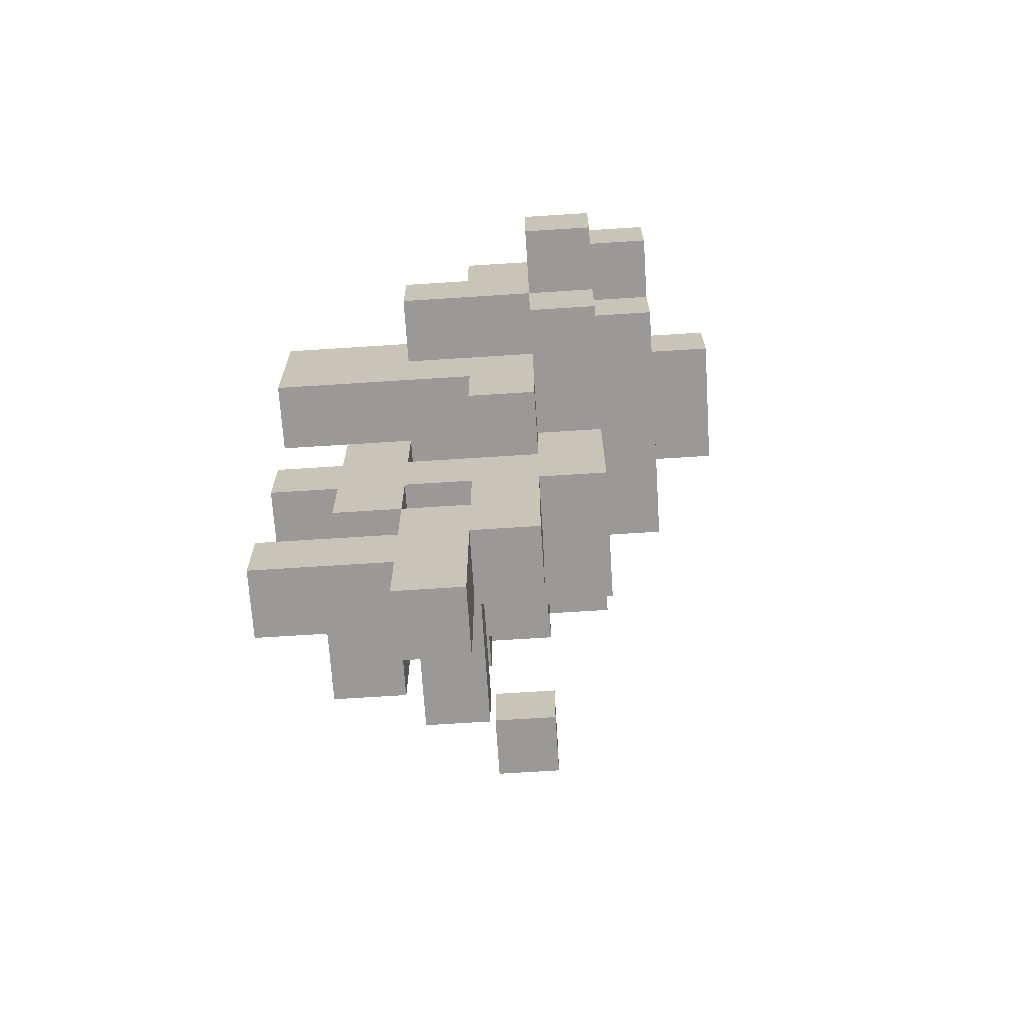
<metadata>
{"format":"obj","ext":"obj","renderer":"f3d","projection":"perspective","resolution":1024,"background":"white","views":[{"elev":-68.9,"azim":3.7,"up":"+Y"}]}
</metadata>
<code>
v -3.5 2 1.5
v -3.5 2 0.5
v -3.5 3 1.5
v -3.5 3 0.5
v -3.5 5 1.5
v -3.5 5 0.5
v -3.5 6 1.5
v -3.5 6 0.5
v -3.5 7 2.5
v -3.5 7 1.5
v -3.5 9 2.5
v -3.5 9 1.5
v -2.5 2 0.5
v -2.5 2 -0.5
v -2.5 3 0.5
v -2.5 4 1.5
v -2.5 4 0.5
v -2.5 5 1.5
v -2.5 5 0.5
v -2.5 6 1.5
v -2.5 6 0.5
v -2.5 6 -0.5
v -2.5 6 -1.5
v -2.5 7 1.5
v -2.5 8 1.5
v -2.5 8 0.5
v -2.5 8 -0.5
v -2.5 9 0.5
v -2.5 9 -1.5
v -2.5 10 1.5
v -2.5 10 0.5
v -2.5 11 1.5
v -2.5 11 0.5
v -1.5 1 1.5
v -1.5 1 0.5
v -1.5 2 1.5
v -1.5 2 0.5
v -1.5 3 1.5
v -1.5 3 0.5
v -1.5 4 1.5
v -1.5 4 0.5
v -1.5 5 -0.5
v -1.5 5 -2.5
v -1.5 6 -0.5
v -1.5 6 -1.5
v -1.5 6 -2.5
v -1.5 7 0.5
v -1.5 7 -0.5
v -1.5 7 -1.5
v -1.5 7 -2.5
v -1.5 8 3.5
v -1.5 8 2.5
v -1.5 8 1.5
v -1.5 8 0.5
v -1.5 8 -0.5
v -1.5 9 3.5
v -1.5 9 2.5
v -1.5 9 1.5
v -1.5 9 0.5
v -1.5 9 -1.5
v -1.5 9 -2.5
v -1.5 10 2.5
v -1.5 10 1.5
v -1.5 10 0.5
v -1.5 10 -1.5
v -1.5 11 1.5
v -1.5 12 2.5
v -1.5 12 1.5
v -0.5 4 1.5
v -0.5 4 0.5
v -0.5 5 1.5
v -0.5 5 0.5
v -0.5 6 2.5
v -0.5 6 1.5
v -0.5 6 0.5
v -0.5 6 -0.5
v -0.5 6 -1.5
v -0.5 7 2.5
v -0.5 7 1.5
v -0.5 7 0.5
v -0.5 7 -0.5
v -0.5 7 -1.5
v -0.5 7 -3.5
v -0.5 7 -4.5
v -0.5 8 -3.5
v -0.5 8 -4.5
v -0.5 9 3.5
v -0.5 9 2.5
v -0.5 10 3.5
v -0.5 10 2.5
v -0.5 11 1.5
v -0.5 11 0.5
v -0.5 12 1.5
v -0.5 13 1.5
v -0.5 13 0.5
v 0.5 7 3.5
v 0.5 7 2.5
v 0.5 8 4.5
v 0.5 8 3.5
v 0.5 8 2.5
v 0.5 9 4.5
v 0.5 9 3.5
v 0.5 9 -1.5
v 0.5 9 -2.5
v 0.5 10 3.5
v 0.5 10 1.5
v 0.5 10 0.5
v 0.5 10 -0.5
v 0.5 10 -1.5
v 0.5 10 -2.5
v 0.5 11 3.5
v 0.5 11 2.5
v 0.5 11 0.5
v 0.5 12 2.5
v 0.5 12 1.5
v 0.5 12 0.5
v 0.5 12 -0.5
v 0.5 13 2.5
v 0.5 13 1.5
v 1.5 10 -0.5
v 1.5 10 -1.5
v 1.5 11 3.5
v 1.5 11 2.5
v 1.5 11 -0.5
v 1.5 11 -1.5
v 1.5 12 3.5
v 1.5 12 2.5
v 1.5 13 1.5
v 1.5 13 0.5
v 1.5 14 1.5
v 1.5 14 0.5
v 2.5 12 0.5
v 2.5 12 -0.5
v 2.5 13 0.5
v 2.5 13 -0.5
v -1.5 2 0.5
v -1.5 2 -0.5
v -1.5 3 0.5
v -1.5 4 1.5
v -1.5 4 0.5
v -1.5 5 1.5
v -1.5 5 -0.5
v -1.5 6 1.5
v -1.5 6 0.5
v -1.5 6 -0.5
v -1.5 6 -1.5
v -1.5 7 1.5
v -1.5 7 0.5
v -1.5 7 -0.5
v -1.5 7 -1.5
v -0.5 1 1.5
v -0.5 1 0.5
v -0.5 3 1.5
v -0.5 3 0.5
v -0.5 5 -0.5
v -0.5 5 -2.5
v -0.5 6 -0.5
v -0.5 6 -1.5
v -0.5 6 -2.5
v -0.5 7 -1.5
v -0.5 7 -2.5
v -0.5 8 -1.5
v -0.5 8 -2.5
v -0.5 10 2.5
v -0.5 10 1.5
v -0.5 10 0.5
v -0.5 11 2.5
v -0.5 11 0.5
v 0.5 3 1.5
v 0.5 3 0.5
v 0.5 5 1.5
v 0.5 5 0.5
v 0.5 6 2.5
v 0.5 6 1.5
v 0.5 6 -0.5
v 0.5 6 -1.5
v 0.5 7 2.5
v 0.5 7 1.5
v 0.5 7 0.5
v 0.5 7 -0.5
v 0.5 7 -3.5
v 0.5 7 -4.5
v 0.5 8 3.5
v 0.5 8 1.5
v 0.5 8 0.5
v 0.5 8 -0.5
v 0.5 8 -1.5
v 0.5 8 -2.5
v 0.5 8 -3.5
v 0.5 8 -4.5
v 0.5 9 3.5
v 0.5 9 2.5
v 0.5 9 1.5
v 0.5 9 0.5
v 0.5 9 -0.5
v 0.5 9 -2.5
v 0.5 10 3.5
v 0.5 10 2.5
v 1.5 5 1.5
v 1.5 5 -0.5
v 1.5 6 0.5
v 1.5 6 -0.5
v 1.5 7 3.5
v 1.5 7 1.5
v 1.5 7 0.5
v 1.5 8 4.5
v 1.5 8 3.5
v 1.5 8 1.5
v 1.5 8 0.5
v 1.5 8 -0.5
v 1.5 9 4.5
v 1.5 9 3.5
v 1.5 9 2.5
v 1.5 9 1.5
v 1.5 9 0.5
v 1.5 9 -0.5
v 1.5 9 -2.5
v 1.5 10 3.5
v 1.5 10 2.5
v 1.5 10 1.5
v 1.5 10 0.5
v 1.5 10 -1.5
v 1.5 10 -2.5
v 1.5 11 3.5
v 1.5 11 2.5
v 1.5 12 1.5
v 1.5 12 0.5
v 1.5 13 1.5
v 1.5 13 0.5
v 2.5 10 2.5
v 2.5 10 -1.5
v 2.5 11 3.5
v 2.5 11 2.5
v 2.5 11 1.5
v 2.5 11 0.5
v 2.5 11 -0.5
v 2.5 11 -1.5
v 2.5 12 3.5
v 2.5 12 2.5
v 2.5 12 1.5
v 2.5 13 2.5
v 2.5 13 1.5
v 2.5 13 0.5
v 2.5 14 1.5
v 2.5 14 0.5
v 3.5 11 1.5
v 3.5 11 0.5
v 3.5 11 -0.5
v 3.5 12 1.5
v 3.5 12 0.5
v 3.5 13 0.5
v 3.5 13 -0.5
v 0.5 8 4.5
v 0.5 9 4.5
v 1.5 8 4.5
v 1.5 9 4.5
v -1.5 8 3.5
v -1.5 9 3.5
v -0.5 9 3.5
v -0.5 10 3.5
v 0.5 7 3.5
v 0.5 8 3.5
v 0.5 9 3.5
v 0.5 10 3.5
v 0.5 11 3.5
v 1.5 7 3.5
v 1.5 8 3.5
v 1.5 10 3.5
v 1.5 11 3.5
v 1.5 12 3.5
v 2.5 11 3.5
v 2.5 12 3.5
v -3.5 7 2.5
v -3.5 9 2.5
v -2.5 7 2.5
v -2.5 8 2.5
v -1.5 7 2.5
v -1.5 8 2.5
v -1.5 9 2.5
v -1.5 10 2.5
v -1.5 12 2.5
v -0.5 6 2.5
v -0.5 7 2.5
v -0.5 9 2.5
v -0.5 10 2.5
v -0.5 11 2.5
v 0.5 6 2.5
v 0.5 7 2.5
v 0.5 8 2.5
v 0.5 9 2.5
v 0.5 10 2.5
v 0.5 11 2.5
v 0.5 12 2.5
v 0.5 13 2.5
v 1.5 9 2.5
v 1.5 10 2.5
v 1.5 11 2.5
v 1.5 12 2.5
v 2.5 10 2.5
v 2.5 11 2.5
v 2.5 12 2.5
v 2.5 13 2.5
v -3.5 2 1.5
v -3.5 3 1.5
v -3.5 5 1.5
v -3.5 6 1.5
v -2.5 4 1.5
v -2.5 5 1.5
v -2.5 6 1.5
v -2.5 7 1.5
v -2.5 10 1.5
v -2.5 11 1.5
v -1.5 1 1.5
v -1.5 2 1.5
v -1.5 3 1.5
v -1.5 4 1.5
v -1.5 5 1.5
v -1.5 6 1.5
v -1.5 7 1.5
v -1.5 10 1.5
v -1.5 11 1.5
v -0.5 1 1.5
v -0.5 3 1.5
v -0.5 4 1.5
v -0.5 5 1.5
v -0.5 6 1.5
v -0.5 12 1.5
v -0.5 13 1.5
v 0.5 3 1.5
v 0.5 5 1.5
v 0.5 6 1.5
v 0.5 7 1.5
v 0.5 12 1.5
v 0.5 13 1.5
v 1.5 5 1.5
v 1.5 7 1.5
v 1.5 13 1.5
v 1.5 14 1.5
v 2.5 11 1.5
v 2.5 12 1.5
v 2.5 13 1.5
v 2.5 14 1.5
v 3.5 11 1.5
v 3.5 12 1.5
v -2.5 3 0.5
v -2.5 4 0.5
v -2.5 8 0.5
v -2.5 9 0.5
v -1.5 3 0.5
v -1.5 4 0.5
v -1.5 8 0.5
v -1.5 9 0.5
v -1.5 10 0.5
v -0.5 10 0.5
v 0.5 8 0.5
v 0.5 9 0.5
v 0.5 10 0.5
v 1.5 8 0.5
v 1.5 9 0.5
v 1.5 10 0.5
v 2.5 12 0.5
v 2.5 13 0.5
v 3.5 12 0.5
v 3.5 13 0.5
v -2.5 6 -0.5
v -2.5 8 -0.5
v -1.5 6 -0.5
v -1.5 7 -0.5
v -1.5 8 -0.5
v -0.5 6 -0.5
v -0.5 7 -0.5
v 0.5 6 -0.5
v 0.5 7 -0.5
v -0.5 7 -3.5
v -0.5 8 -3.5
v 0.5 7 -3.5
v 0.5 8 -3.5
v 0.5 8 3.5
v 0.5 9 3.5
v 1.5 8 3.5
v 1.5 9 3.5
v -3.5 7 1.5
v -3.5 9 1.5
v -2.5 7 1.5
v -2.5 8 1.5
v -1.5 8 1.5
v -1.5 9 1.5
v -1.5 10 1.5
v -1.5 11 1.5
v -1.5 12 1.5
v -0.5 9 1.5
v -0.5 10 1.5
v -0.5 11 1.5
v -0.5 12 1.5
v 0.5 7 1.5
v 0.5 8 1.5
v 0.5 9 1.5
v 0.5 10 1.5
v 1.5 7 1.5
v 1.5 8 1.5
v 1.5 9 1.5
v 1.5 10 1.5
v 1.5 12 1.5
v 1.5 13 1.5
v 2.5 12 1.5
v 2.5 13 1.5
v -3.5 2 0.5
v -3.5 3 0.5
v -3.5 5 0.5
v -3.5 6 0.5
v -2.5 2 0.5
v -2.5 3 0.5
v -2.5 5 0.5
v -2.5 6 0.5
v -2.5 8 0.5
v -2.5 10 0.5
v -2.5 11 0.5
v -1.5 1 0.5
v -1.5 2 0.5
v -1.5 3 0.5
v -1.5 4 0.5
v -1.5 6 0.5
v -1.5 7 0.5
v -1.5 8 0.5
v -1.5 10 0.5
v -0.5 1 0.5
v -0.5 3 0.5
v -0.5 4 0.5
v -0.5 5 0.5
v -0.5 6 0.5
v -0.5 7 0.5
v -0.5 10 0.5
v -0.5 11 0.5
v -0.5 13 0.5
v 0.5 3 0.5
v 0.5 5 0.5
v 0.5 7 0.5
v 0.5 11 0.5
v 0.5 12 0.5
v 1.5 6 0.5
v 1.5 7 0.5
v 1.5 12 0.5
v 1.5 13 0.5
v 1.5 14 0.5
v 2.5 13 0.5
v 2.5 14 0.5
v -2.5 2 -0.5
v -2.5 6 -0.5
v -1.5 2 -0.5
v -1.5 5 -0.5
v -1.5 6 -0.5
v -0.5 5 -0.5
v -0.5 6 -0.5
v 0.5 6 -0.5
v 0.5 8 -0.5
v 0.5 9 -0.5
v 0.5 10 -0.5
v 0.5 12 -0.5
v 1.5 5 -0.5
v 1.5 6 -0.5
v 1.5 8 -0.5
v 1.5 9 -0.5
v 1.5 10 -0.5
v 1.5 11 -0.5
v 2.5 11 -0.5
v 2.5 12 -0.5
v 2.5 13 -0.5
v 3.5 11 -0.5
v 3.5 13 -0.5
v -2.5 6 -1.5
v -2.5 9 -1.5
v -1.5 6 -1.5
v -1.5 7 -1.5
v -1.5 9 -1.5
v -1.5 10 -1.5
v -0.5 6 -1.5
v -0.5 7 -1.5
v -0.5 8 -1.5
v -0.5 9 -1.5
v -0.5 10 -1.5
v 0.5 6 -1.5
v 0.5 8 -1.5
v 0.5 9 -1.5
v 0.5 10 -1.5
v 1.5 10 -1.5
v 1.5 11 -1.5
v 2.5 10 -1.5
v 2.5 11 -1.5
v -1.5 5 -2.5
v -1.5 6 -2.5
v -1.5 7 -2.5
v -1.5 9 -2.5
v -0.5 5 -2.5
v -0.5 6 -2.5
v -0.5 7 -2.5
v -0.5 8 -2.5
v 0.5 8 -2.5
v 0.5 9 -2.5
v 0.5 10 -2.5
v 1.5 9 -2.5
v 1.5 10 -2.5
v -0.5 7 -4.5
v -0.5 8 -4.5
v 0.5 7 -4.5
v 0.5 8 -4.5
v -1.5 1 1.5
v -0.5 1 1.5
v -1.5 1 0.5
v -0.5 1 0.5
v -3.5 2 1.5
v -1.5 2 1.5
v -3.5 2 0.5
v -2.5 2 0.5
v -1.5 2 0.5
v -2.5 2 -0.5
v -1.5 2 -0.5
v -0.5 3 1.5
v 0.5 3 1.5
v -0.5 3 0.5
v 0.5 3 0.5
v -2.5 4 1.5
v -1.5 4 1.5
v -2.5 4 0.5
v -1.5 4 0.5
v -3.5 5 1.5
v -2.5 5 1.5
v -1.5 5 1.5
v -0.5 5 1.5
v 0.5 5 1.5
v 1.5 5 1.5
v -3.5 5 0.5
v -2.5 5 0.5
v -0.5 5 0.5
v 0.5 5 0.5
v -1.5 5 -0.5
v -0.5 5 -0.5
v 1.5 5 -0.5
v -1.5 5 -2.5
v -0.5 5 -2.5
v -0.5 6 2.5
v 0.5 6 2.5
v -0.5 6 1.5
v 0.5 6 1.5
v -2.5 6 -0.5
v -1.5 6 -0.5
v -0.5 6 -0.5
v 0.5 6 -0.5
v -2.5 6 -1.5
v -1.5 6 -1.5
v -0.5 6 -1.5
v 0.5 6 -1.5
v 0.5 7 3.5
v 1.5 7 3.5
v -3.5 7 2.5
v -2.5 7 2.5
v -1.5 7 2.5
v -0.5 7 2.5
v 0.5 7 2.5
v -3.5 7 1.5
v -2.5 7 1.5
v -1.5 7 1.5
v -0.5 7 1.5
v 0.5 7 1.5
v 1.5 7 1.5
v -1.5 7 0.5
v -0.5 7 0.5
v 0.5 7 0.5
v -1.5 7 -0.5
v -0.5 7 -0.5
v 0.5 7 -0.5
v -1.5 7 -1.5
v -0.5 7 -1.5
v -1.5 7 -2.5
v -0.5 7 -2.5
v -0.5 7 -3.5
v 0.5 7 -3.5
v -0.5 7 -4.5
v 0.5 7 -4.5
v 0.5 8 4.5
v 1.5 8 4.5
v -1.5 8 3.5
v 0.5 8 3.5
v 1.5 8 3.5
v -1.5 8 2.5
v 0.5 8 2.5
v -2.5 8 0.5
v -1.5 8 0.5
v 0.5 8 0.5
v 1.5 8 0.5
v -2.5 8 -0.5
v -1.5 8 -0.5
v 0.5 8 -0.5
v 1.5 8 -0.5
v -0.5 8 -1.5
v 0.5 8 -1.5
v -0.5 8 -2.5
v 0.5 8 -2.5
v 0.5 9 2.5
v 1.5 9 2.5
v 0.5 9 1.5
v 1.5 9 1.5
v 0.5 9 -0.5
v 1.5 9 -0.5
v 0.5 9 -2.5
v 1.5 9 -2.5
v 0.5 10 3.5
v 1.5 10 3.5
v 0.5 10 2.5
v 1.5 10 2.5
v 2.5 10 2.5
v -2.5 10 1.5
v -1.5 10 1.5
v -0.5 10 1.5
v 0.5 10 1.5
v 1.5 10 1.5
v -2.5 10 0.5
v -1.5 10 0.5
v -0.5 10 0.5
v 0.5 10 0.5
v 1.5 10 0.5
v 1.5 10 -1.5
v 2.5 10 -1.5
v 1.5 11 3.5
v 2.5 11 3.5
v -0.5 11 2.5
v 0.5 11 2.5
v 1.5 11 2.5
v 2.5 11 2.5
v 2.5 11 1.5
v 3.5 11 1.5
v -0.5 11 0.5
v 0.5 11 0.5
v 2.5 11 0.5
v 3.5 11 0.5
v 2.5 11 -0.5
v 3.5 11 -0.5
v 1.5 13 1.5
v 2.5 13 1.5
v 1.5 13 0.5
v 2.5 13 0.5
v -3.5 3 1.5
v -1.5 3 1.5
v -3.5 3 0.5
v -2.5 3 0.5
v -1.5 3 0.5
v -1.5 4 1.5
v -0.5 4 1.5
v -1.5 4 0.5
v -0.5 4 0.5
v -3.5 6 1.5
v -2.5 6 1.5
v -1.5 6 1.5
v -0.5 6 1.5
v -3.5 6 0.5
v -2.5 6 0.5
v -1.5 6 0.5
v -0.5 6 0.5
v 1.5 6 0.5
v -2.5 6 -0.5
v -1.5 6 -0.5
v -0.5 6 -0.5
v 0.5 6 -0.5
v 1.5 6 -0.5
v -1.5 6 -1.5
v -0.5 6 -1.5
v -1.5 6 -2.5
v -0.5 6 -2.5
v 0.5 7 1.5
v 1.5 7 1.5
v 0.5 7 0.5
v 1.5 7 0.5
v 0.5 8 3.5
v 1.5 8 3.5
v -2.5 8 1.5
v -1.5 8 1.5
v 0.5 8 1.5
v 1.5 8 1.5
v -2.5 8 0.5
v -1.5 8 0.5
v -0.5 8 -3.5
v 0.5 8 -3.5
v -0.5 8 -4.5
v 0.5 8 -4.5
v 0.5 9 4.5
v 1.5 9 4.5
v -1.5 9 3.5
v -0.5 9 3.5
v 0.5 9 3.5
v 1.5 9 3.5
v -3.5 9 2.5
v -1.5 9 2.5
v -0.5 9 2.5
v -3.5 9 1.5
v -1.5 9 1.5
v -0.5 9 1.5
v 0.5 9 1.5
v -2.5 9 0.5
v -1.5 9 0.5
v 0.5 9 0.5
v -2.5 9 -1.5
v -1.5 9 -1.5
v -0.5 9 -1.5
v 0.5 9 -1.5
v -1.5 9 -2.5
v 0.5 9 -2.5
v -0.5 10 3.5
v 0.5 10 3.5
v -0.5 10 2.5
v -0.5 10 1.5
v 0.5 10 1.5
v -1.5 10 0.5
v -0.5 10 0.5
v 0.5 10 0.5
v -0.5 10 -0.5
v 0.5 10 -0.5
v 1.5 10 -0.5
v -1.5 10 -1.5
v -0.5 10 -1.5
v 0.5 10 -1.5
v 1.5 10 -1.5
v 0.5 10 -2.5
v 1.5 10 -2.5
v 0.5 11 3.5
v 1.5 11 3.5
v 0.5 11 2.5
v 1.5 11 2.5
v -2.5 11 1.5
v -1.5 11 1.5
v -0.5 11 1.5
v -2.5 11 0.5
v -0.5 11 0.5
v 1.5 11 -0.5
v 2.5 11 -0.5
v 1.5 11 -1.5
v 2.5 11 -1.5
v 1.5 12 3.5
v 2.5 12 3.5
v -1.5 12 2.5
v 0.5 12 2.5
v 1.5 12 2.5
v 2.5 12 2.5
v -1.5 12 1.5
v -0.5 12 1.5
v 0.5 12 1.5
v 1.5 12 1.5
v 2.5 12 1.5
v 3.5 12 1.5
v 0.5 12 0.5
v 1.5 12 0.5
v 2.5 12 0.5
v 3.5 12 0.5
v 0.5 12 -0.5
v 2.5 12 -0.5
v 0.5 13 2.5
v 2.5 13 2.5
v -0.5 13 1.5
v 0.5 13 1.5
v 1.5 13 1.5
v 2.5 13 1.5
v -0.5 13 0.5
v 1.5 13 0.5
v 2.5 13 0.5
v 3.5 13 0.5
v 2.5 13 -0.5
v 3.5 13 -0.5
v 1.5 14 1.5
v 2.5 14 1.5
v 1.5 14 0.5
v 2.5 14 0.5
f 3 2 1
f 4 2 3
f 7 6 5
f 8 6 7
f 11 10 9
f 12 10 11
f 15 14 13
f 17 14 15
f 18 17 16
f 19 14 17
f 19 17 18
f 21 14 19
f 22 14 21
f 24 21 20
f 25 21 24
f 26 21 25
f 27 23 22
f 28 27 26
f 29 23 27
f 29 27 28
f 32 31 30
f 33 31 32
f 36 35 34
f 37 35 36
f 40 39 38
f 41 39 40
f 44 43 42
f 45 43 44
f 46 43 45
f 54 48 47
f 55 48 54
f 56 52 51
f 57 52 56
f 58 54 53
f 59 54 58
f 60 50 49
f 61 50 60
f 62 58 57
f 63 58 62
f 64 60 59
f 65 60 64
f 66 63 62
f 67 66 62
f 68 66 67
f 71 70 69
f 72 70 71
f 78 74 73
f 79 75 74
f 79 74 78
f 80 75 79
f 81 77 76
f 82 77 81
f 85 84 83
f 86 84 85
f 89 88 87
f 90 88 89
f 93 92 91
f 94 92 93
f 95 92 94
f 99 97 96
f 100 97 99
f 101 99 98
f 102 99 101
f 109 104 103
f 110 104 109
f 111 108 107
f 111 106 105
f 111 107 106
f 112 108 111
f 113 108 112
f 116 108 113
f 117 108 116
f 118 115 114
f 119 115 118
f 124 121 120
f 125 121 124
f 126 123 122
f 127 123 126
f 130 129 128
f 131 129 130
f 134 133 132
f 135 133 134
f 136 137 138
f 138 137 140
f 139 140 141
f 140 137 142
f 141 140 142
f 143 144 147
f 147 144 148
f 145 146 149
f 149 146 150
f 151 152 153
f 153 152 154
f 155 156 157
f 157 156 158
f 158 156 159
f 160 161 162
f 162 161 163
f 164 165 167
f 165 166 167
f 167 166 168
f 169 170 171
f 171 170 172
f 173 174 177
f 177 174 178
f 175 176 180
f 178 179 184
f 179 180 184
f 184 180 185
f 180 176 186
f 185 180 186
f 186 176 187
f 181 182 189
f 189 182 190
f 184 185 191
f 183 184 191
f 191 185 192
f 192 185 193
f 193 185 194
f 187 188 195
f 186 187 195
f 195 188 196
f 191 192 197
f 197 192 198
f 199 200 201
f 201 200 202
f 199 201 204
f 204 201 205
f 203 204 207
f 207 204 208
f 206 207 211
f 211 207 212
f 209 210 215
f 215 210 216
f 213 214 219
f 219 214 220
f 215 216 221
f 216 217 221
f 221 217 222
f 222 217 223
f 218 219 224
f 224 219 225
f 226 227 228
f 228 227 229
f 230 231 233
f 233 231 234
f 234 231 235
f 235 231 236
f 236 231 237
f 232 233 238
f 233 234 238
f 238 234 239
f 239 234 240
f 239 240 241
f 241 240 242
f 242 243 244
f 244 243 245
f 246 247 249
f 247 248 250
f 249 247 250
f 250 248 251
f 251 248 252
f 255 254 253
f 256 254 255
f 259 258 257
f 262 259 257
f 262 260 259
f 263 260 262
f 264 260 263
f 266 262 261
f 267 262 266
f 268 265 264
f 269 265 268
f 271 270 269
f 272 270 271
f 275 274 273
f 276 274 275
f 277 276 275
f 278 274 276
f 278 276 277
f 279 274 278
f 283 278 277
f 284 280 279
f 285 281 280
f 285 280 284
f 286 281 285
f 287 283 282
f 288 278 283
f 288 283 287
f 289 278 288
f 292 281 286
f 293 281 292
f 295 291 290
f 296 291 295
f 297 294 293
f 297 293 292
f 298 294 297
f 299 297 296
f 300 297 299
f 301 294 298
f 302 294 301
f 308 306 305
f 309 306 308
f 314 304 303
f 315 304 314
f 316 308 307
f 316 309 308
f 316 310 309
f 317 310 316
f 318 310 317
f 319 310 318
f 320 312 311
f 321 312 320
f 322 315 314
f 322 314 313
f 323 316 315
f 323 315 322
f 324 316 323
f 325 318 317
f 326 318 325
f 329 326 325
f 329 324 323
f 329 325 324
f 330 326 329
f 331 326 330
f 333 328 327
f 334 328 333
f 335 332 331
f 335 331 330
f 336 332 335
f 341 338 337
f 342 338 341
f 343 340 339
f 344 340 343
f 349 346 345
f 350 346 349
f 351 348 347
f 352 348 351
f 354 353 352
f 356 354 352
f 357 354 356
f 358 356 355
f 359 357 356
f 359 356 358
f 360 357 359
f 363 362 361
f 364 362 363
f 367 366 365
f 368 366 367
f 369 366 368
f 372 371 370
f 373 371 372
f 376 375 374
f 377 375 376
f 378 379 380
f 380 379 381
f 382 383 384
f 384 383 385
f 385 383 386
f 386 383 387
f 387 388 391
f 391 388 392
f 389 390 393
f 393 390 394
f 391 392 397
f 397 392 398
f 395 396 399
f 399 396 400
f 397 398 401
f 401 398 402
f 403 404 405
f 405 404 406
f 407 408 411
f 411 408 412
f 409 410 413
f 413 410 414
f 414 415 422
f 422 415 423
f 423 415 424
f 416 417 425
f 418 419 426
f 419 420 426
f 420 421 427
f 426 420 427
f 427 421 428
f 425 417 432
f 432 417 433
f 427 428 435
f 428 429 435
f 435 429 436
f 430 431 437
f 433 434 438
f 438 434 439
f 430 437 440
f 440 437 441
f 439 434 442
f 442 434 443
f 443 444 445
f 445 444 446
f 447 448 449
f 449 448 450
f 450 448 451
f 452 453 454
f 452 454 459
f 459 454 460
f 455 456 461
f 461 456 462
f 457 458 463
f 463 458 464
f 464 458 465
f 465 458 466
f 465 466 468
f 466 467 468
f 468 467 469
f 470 471 472
f 472 471 473
f 473 471 474
f 474 475 479
f 479 475 480
f 477 478 481
f 476 477 481
f 481 478 482
f 479 480 483
f 483 480 484
f 485 486 487
f 487 486 488
f 489 490 493
f 493 490 494
f 491 492 495
f 495 492 496
f 496 492 497
f 497 492 498
f 498 499 500
f 500 499 501
f 502 503 504
f 504 503 505
f 508 507 506
f 509 507 508
f 512 511 510
f 513 511 512
f 514 511 513
f 515 514 513
f 516 514 515
f 519 518 517
f 520 518 519
f 523 522 521
f 524 522 523
f 531 526 525
f 532 526 531
f 533 528 527
f 534 530 529
f 535 533 527
f 535 534 533
f 536 534 535
f 537 530 534
f 537 534 536
f 538 536 535
f 539 536 538
f 542 541 540
f 543 541 542
f 548 545 544
f 549 545 548
f 550 547 546
f 551 547 550
f 558 553 552
f 559 555 554
f 560 556 555
f 560 555 559
f 561 557 556
f 561 556 560
f 562 557 561
f 563 553 558
f 564 553 563
f 565 562 561
f 566 562 565
f 568 566 565
f 568 567 566
f 569 567 568
f 570 567 569
f 571 569 568
f 572 569 571
f 573 572 571
f 574 572 573
f 577 576 575
f 578 576 577
f 582 580 579
f 583 580 582
f 584 582 581
f 585 582 584
f 590 587 586
f 591 587 590
f 592 589 588
f 593 589 592
f 596 595 594
f 597 595 596
f 600 599 598
f 601 599 600
f 604 603 602
f 605 603 604
f 608 607 606
f 609 607 608
f 615 610 609
f 616 613 612
f 616 612 611
f 617 613 616
f 618 613 617
f 619 615 614
f 620 610 615
f 620 615 619
f 621 610 620
f 622 610 621
f 627 624 623
f 628 624 627
f 631 626 625
f 632 626 631
f 633 630 629
f 634 630 633
f 635 634 633
f 636 634 635
f 639 638 637
f 640 638 639
f 641 642 643
f 643 642 644
f 644 642 645
f 646 647 648
f 648 647 649
f 650 651 654
f 654 651 655
f 652 653 656
f 656 653 657
f 657 658 659
f 656 657 659
f 655 656 659
f 659 658 660
f 660 658 661
f 661 658 662
f 662 658 663
f 660 661 664
f 664 661 665
f 664 665 666
f 666 665 667
f 668 669 670
f 670 669 671
f 672 673 676
f 676 673 677
f 674 675 678
f 678 675 679
f 680 681 682
f 682 681 683
f 684 685 688
f 688 685 689
f 686 687 691
f 691 687 692
f 690 691 693
f 693 691 694
f 694 695 698
f 695 696 698
f 698 696 699
f 697 698 700
f 700 698 701
f 702 703 704
f 701 702 704
f 704 703 705
f 706 707 708
f 708 707 709
f 709 707 710
f 711 712 714
f 712 713 714
f 714 713 715
f 711 714 717
f 714 715 718
f 717 714 718
f 715 716 719
f 718 715 719
f 719 716 720
f 719 720 721
f 721 720 722
f 723 724 725
f 725 724 726
f 727 728 730
f 728 729 730
f 730 729 731
f 732 733 734
f 734 733 735
f 736 737 740
f 740 737 741
f 738 739 742
f 742 739 743
f 743 739 744
f 745 746 749
f 746 747 750
f 749 746 750
f 750 747 751
f 748 749 752
f 749 750 752
f 752 750 753
f 754 755 757
f 757 755 758
f 758 755 759
f 756 757 760
f 757 758 760
f 760 758 761
f 762 763 764
f 764 763 765
f 766 767 768
f 768 767 769

</code>
